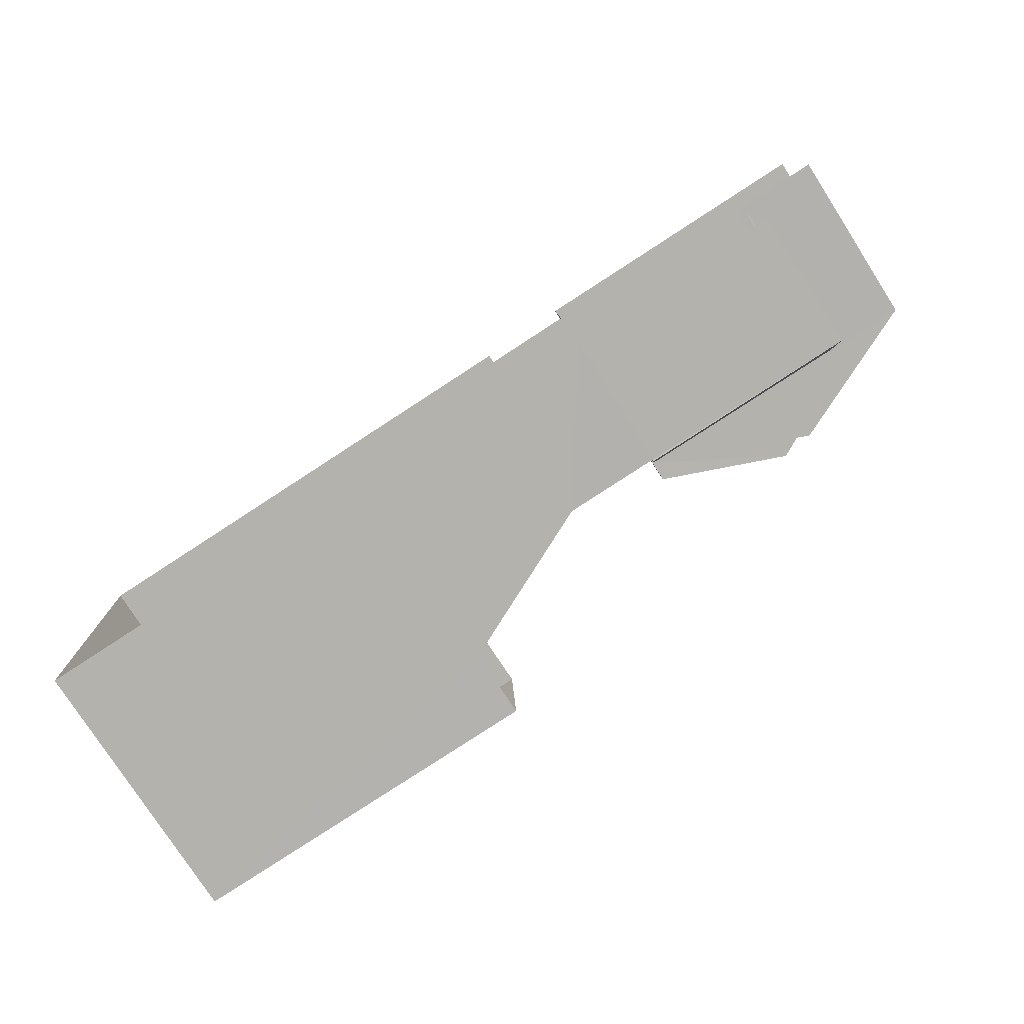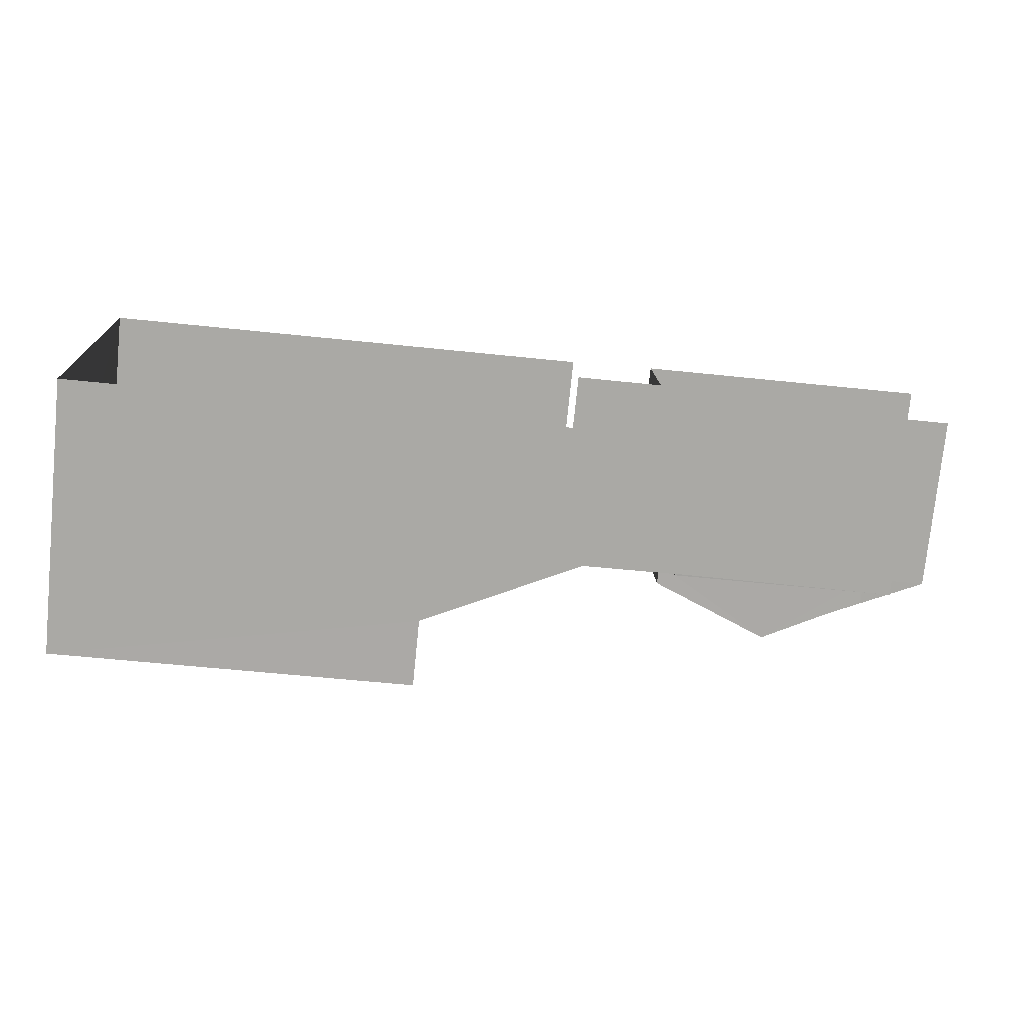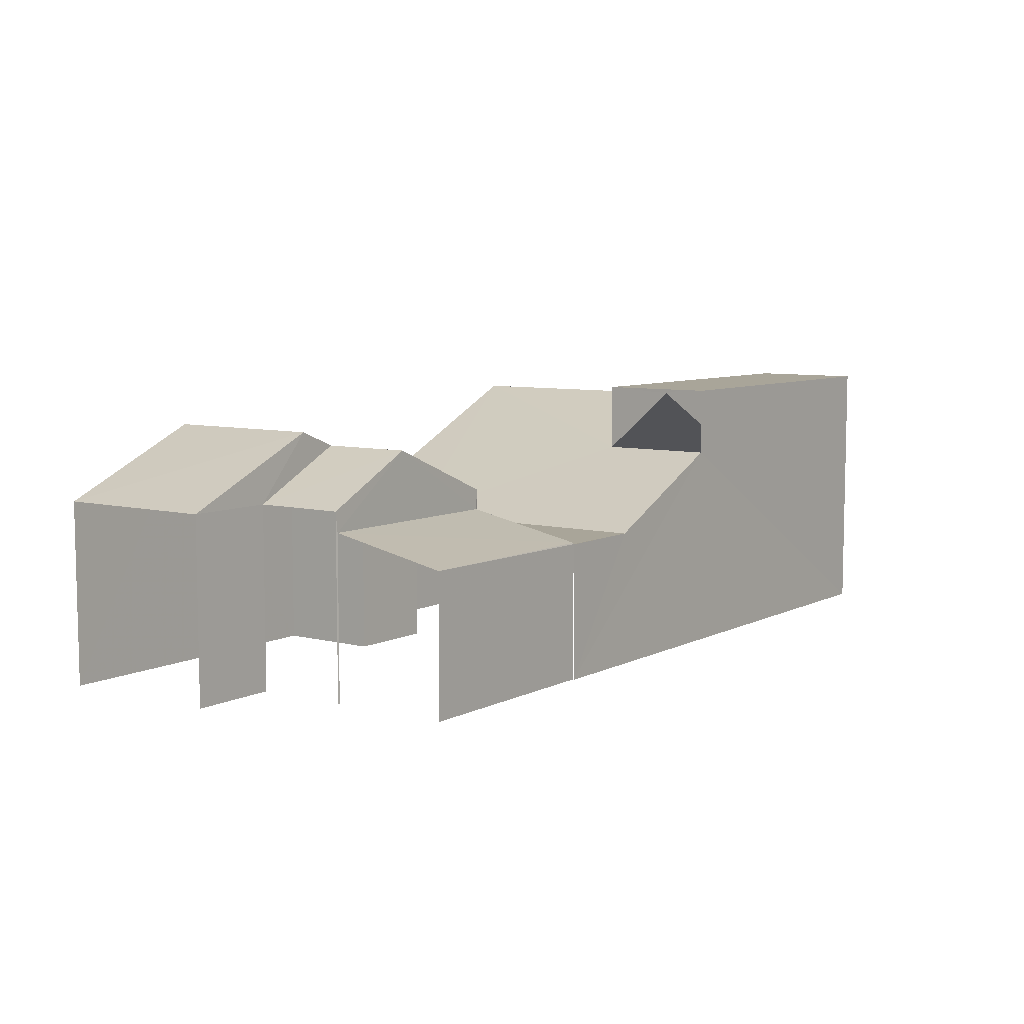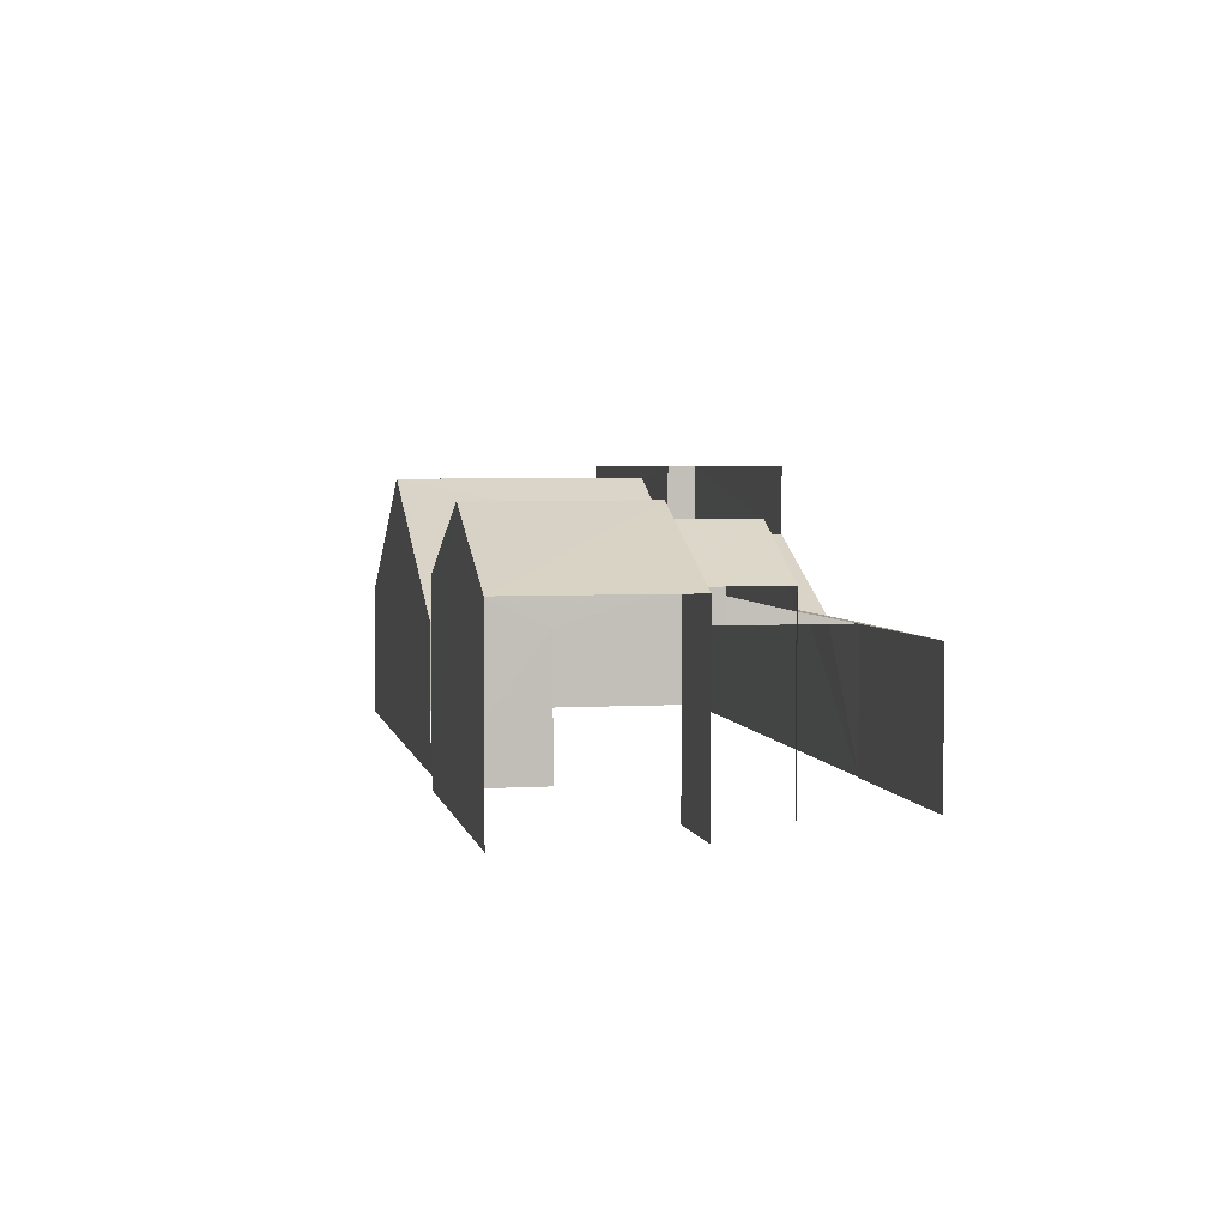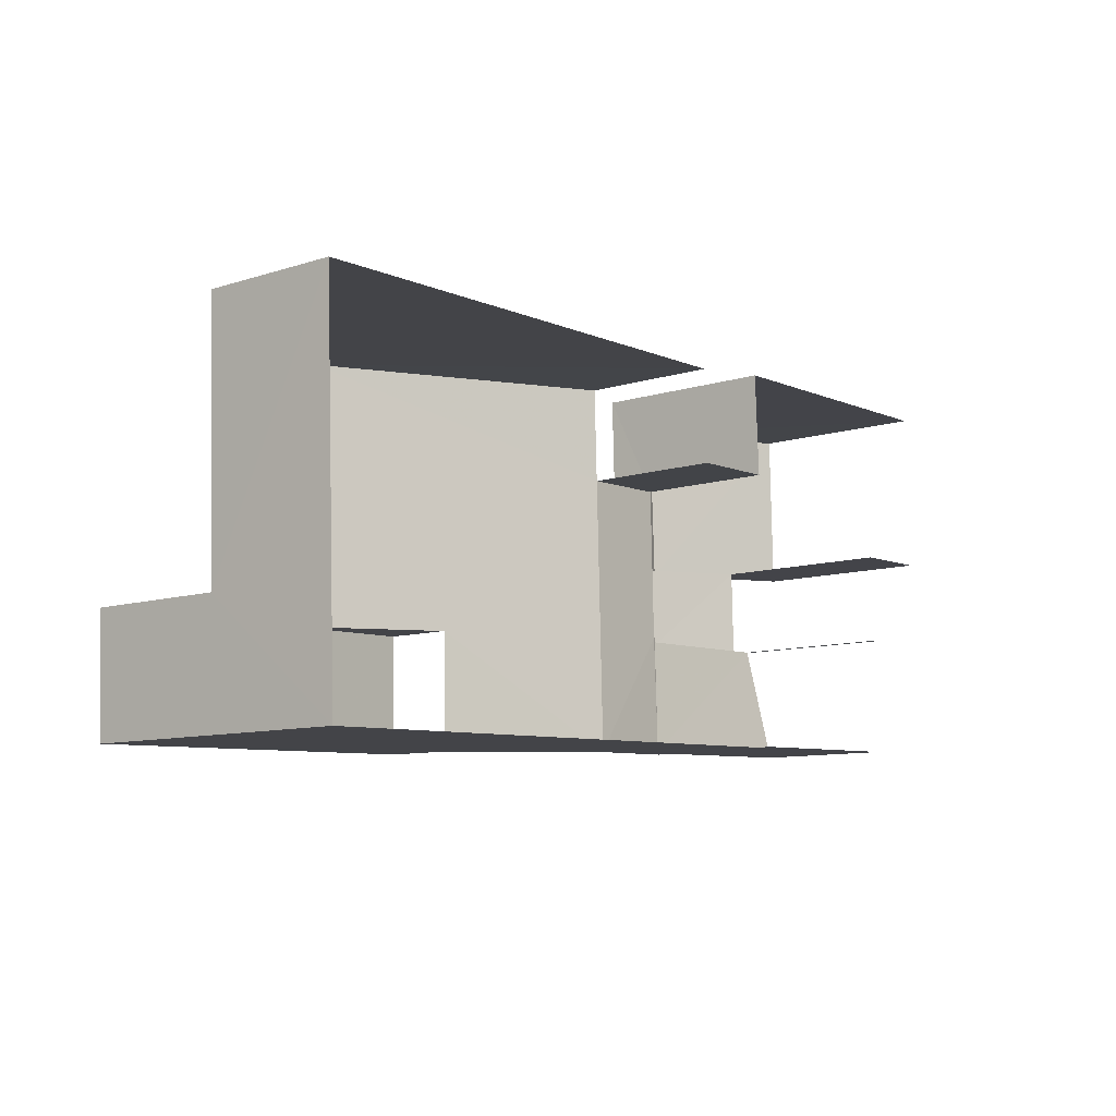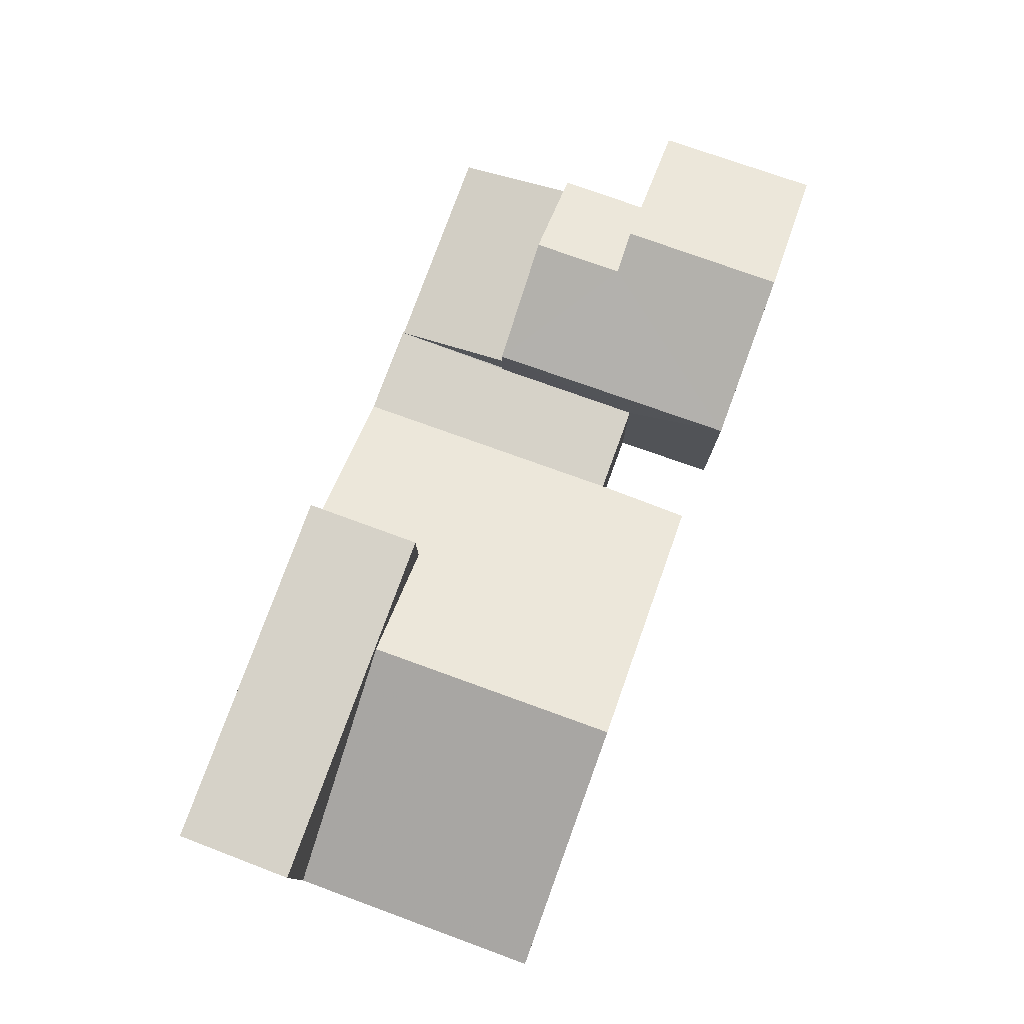
<metadata>
{"format":"obj","ext":"obj","renderer":"f3d","projection":"perspective","resolution":1024,"background":"white","views":[{"elev":-78.3,"azim":-147.1,"up":"+Y"},{"elev":-75.4,"azim":174.0,"up":"+Y"},{"elev":7.4,"azim":-56.1,"up":"+Z"},{"elev":3.8,"azim":-103.7,"up":"+Z"},{"elev":-9.9,"azim":128.7,"up":"+Y"},{"elev":77.8,"azim":107.9,"up":"+Z"}]}
</metadata>
<code>
v -3.722e+05 -1.055e+05 24.34
v -3.722e+05 -1.055e+05 24.34
v -3.722e+05 -1.055e+05 24.34
v -3.722e+05 -1.055e+05 24.34
v -3.722e+05 -1.055e+05 24.34
v -3.722e+05 -1.055e+05 24.34
v -3.722e+05 -1.055e+05 24.34
v -3.722e+05 -1.055e+05 24.34
v -3.722e+05 -1.055e+05 24.34
v -3.722e+05 -1.055e+05 24.34
v -3.722e+05 -1.055e+05 24.34
v -3.722e+05 -1.055e+05 24.34
v -3.722e+05 -1.055e+05 24.34
v -3.722e+05 -1.055e+05 24.34
v -3.722e+05 -1.055e+05 28.33
v -3.722e+05 -1.055e+05 27.73
v -3.722e+05 -1.055e+05 27.73
v -3.722e+05 -1.055e+05 28.33
v -3.722e+05 -1.055e+05 30.79
v -3.722e+05 -1.055e+05 30.79
v -3.722e+05 -1.055e+05 29.45
v -3.722e+05 -1.055e+05 27.69
v -3.722e+05 -1.055e+05 29.45
v -3.722e+05 -1.055e+05 27.69
v -3.722e+05 -1.055e+05 27.69
v -3.722e+05 -1.055e+05 30.43
v -3.722e+05 -1.055e+05 28.83
v -3.722e+05 -1.055e+05 28.83
v -3.722e+05 -1.055e+05 30.43
v -3.722e+05 -1.055e+05 27.69
v -3.722e+05 -1.055e+05 27.69
v -3.722e+05 -1.055e+05 27.69
v -3.722e+05 -1.055e+05 27.69
v -3.722e+05 -1.055e+05 27.69
v -3.722e+05 -1.055e+05 27.69
v -3.722e+05 -1.055e+05 28.83
v -3.722e+05 -1.055e+05 28.83
v -3.722e+05 -1.055e+05 30.04
v -3.722e+05 -1.055e+05 30.04
v -3.722e+05 -1.055e+05 27.69
v -3.722e+05 -1.055e+05 27.69
v -3.722e+05 -1.055e+05 28.83
v -3.722e+05 -1.055e+05 28.83
v -3.722e+05 -1.055e+05 31.11
v -3.722e+05 -1.055e+05 31.11
v -3.722e+05 -1.055e+05 31.11
v -3.722e+05 -1.055e+05 31.11
f 1 2 3
f 3 4 5
f 1 6 2
f 7 8 9
f 10 11 5
f 12 7 9
f 13 8 7
f 5 12 1
f 14 7 11
f 5 1 3
f 5 11 12
f 11 7 12
f 11 10 16
f 15 11 16
f 27 8 13
f 28 27 13
f 1 25 6
f 1 24 25
f 23 45 47
f 21 23 47
f 30 4 31
f 30 5 4
f 7 14 37
f 36 7 37
f 15 16 17
f 18 15 17
f 19 20 21
f 22 23 21
f 22 21 24
f 20 25 24
f 21 20 24
f 26 27 28
f 26 29 27
f 30 31 32
f 31 22 32
f 33 32 34
f 34 22 24
f 34 24 35
f 32 22 34
f 36 37 38
f 39 36 38
f 19 40 20
f 19 41 40
f 29 39 42
f 42 39 43
f 29 26 39
f 43 39 38
f 44 45 46
f 44 47 45
f 31 4 22
f 4 3 23
f 23 46 45
f 23 3 46
f 22 4 23
f 13 7 28
f 28 36 26
f 26 36 39
f 7 36 28
f 14 11 15
f 14 15 37
f 37 15 38
f 33 34 18
f 34 43 18
f 18 43 38
f 15 18 38
f 40 2 20
f 2 6 20
f 6 25 20
f 33 18 17
f 32 33 17
f 10 30 16
f 16 30 17
f 10 5 30
f 17 30 32
f 42 9 29
f 9 8 29
f 8 27 29
f 12 9 35
f 9 42 35
f 35 43 34
f 35 42 43
f 2 41 3
f 3 41 46
f 2 40 41
f 46 41 44
f 19 44 41
f 21 47 19
f 47 44 19
f 35 24 1
f 12 35 1

</code>
